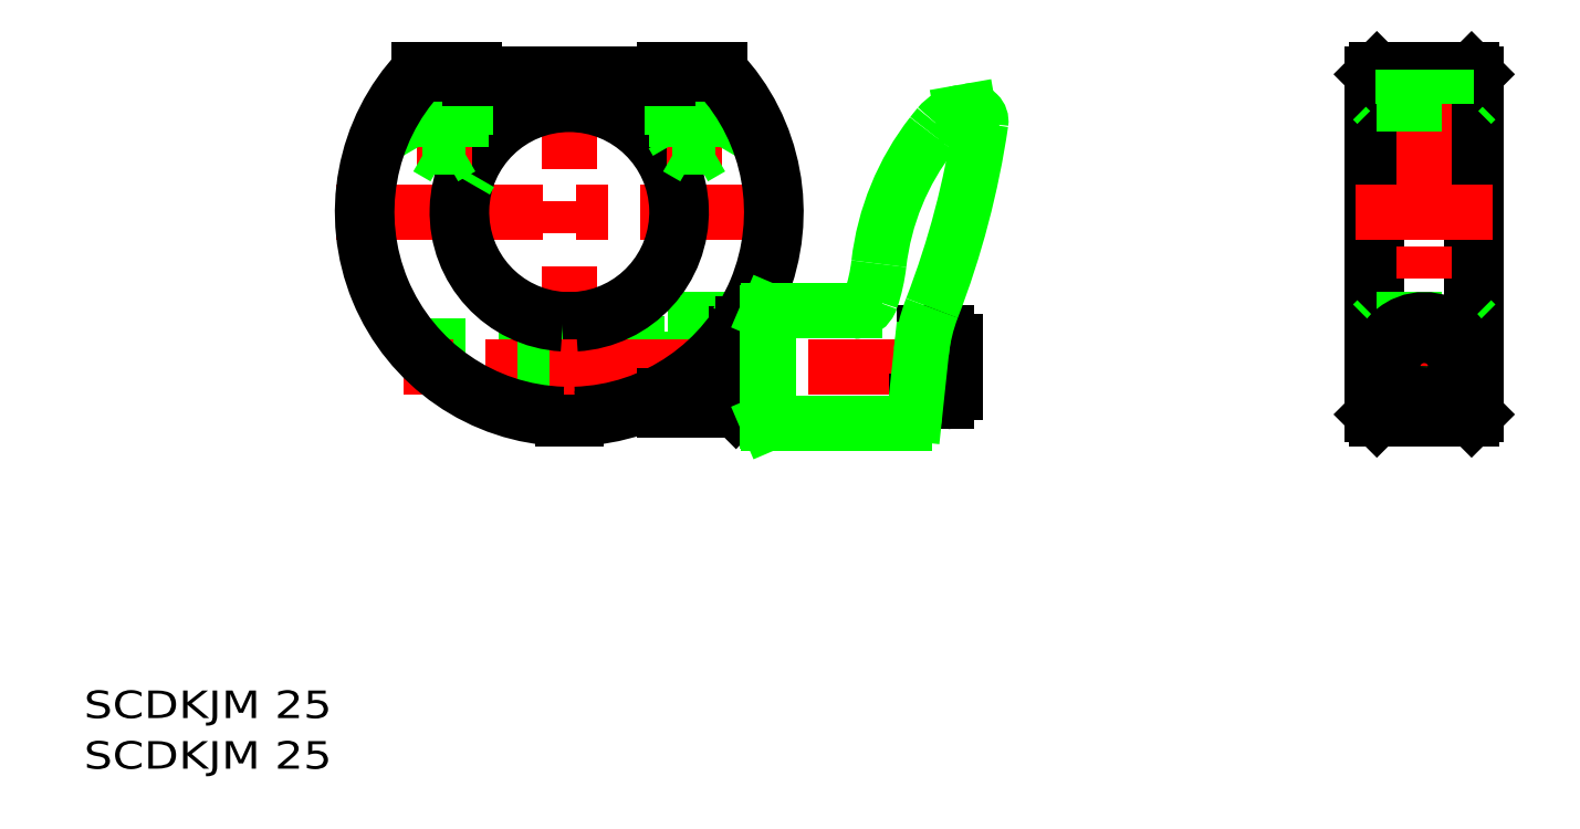
<metadata>
{"format":"dxf","ext":"dxf","renderer":"ezdxf+matplotlib","layout":"modelspace","background":"white","min_lineweight":24,"dpi":150}
</metadata>
<code>
0
SECTION
2
ENTITIES
0
LINE
8
CSLAYER2
10
103.3
20
84.64
11
49.34
21
84.64
0
LINE
8
CSLAYER2
10
76.34
20
59.64
11
76.34
21
103.1
0
LINE
8
CSLAYER1
10
75.59
20
60.65
11
75.59
21
72.16
0
LINE
8
CSLAYER1
10
77.09
20
60.65
11
77.09
21
72.16
0
LINE
8
CSLAYER1
10
87.34
20
63.89
11
77.09
21
63.89
0
LINE
8
CSLAYER1
10
87.34
20
69.39
11
77.09
21
69.39
0
LINE
8
CSLAYER1
10
75.59
20
64.14
11
63.86
21
64.14
0
LINE
8
CSLAYER1
10
75.59
20
64.64
11
63.07
21
64.64
0
LINE
8
CSLAYER1
10
75.59
20
69.14
11
58.02
21
69.14
0
LINE
8
CSLAYER1
10
75.59
20
68.64
11
58.45
21
68.64
0
LINE
8
CSLAYER1
10
87.34
20
63.31
11
87.34
21
72.14
0
LINE
8
CSLAYER1
10
96.83
20
72.14
11
87.34
21
72.14
0
ARC
8
CSLAYER1
10
76.34
20
84.64
40
12.5
50
-86.56
51
266.6
0
LINE
8
CSLAYER1
10
95.34
20
61.64
11
95.34
21
69.97
0
LINE
8
CSLAYER1
10
95.34
20
69.97
11
95.34
21
71.64
0
LINE
8
CSLAYER1
10
95.34
20
61.64
11
87.34
21
61.64
0
LINE
8
CSLAYER1
10
95.34
20
71.64
11
87.34
21
71.64
0
LINE
8
CSLAYER1
10
95.71
20
61.64
11
95.71
21
70.46
0
LINE
8
CSLAYER1
10
95.71
20
70.46
11
95.71
21
71.64
0
LINE
8
CSLAYER1
10
99.34
20
61.64
11
95.71
21
61.64
0
LINE
8
CSLAYER1
10
95.34
20
62
11
95.71
21
61.64
0
LINE
8
CSLAYER2
10
122.8
20
66.64
11
57.16
21
66.64
0
LINE
8
CSLAYER1
10
95.34
20
71.27
11
95.71
21
71.64
0
LINE
8
CSLAYER1
10
99.34
20
71.64
11
96.52
21
71.64
0
LINE
8
CSLAYER1
10
96.52
20
71.64
11
95.71
21
71.64
0
LINE
8
CSLAYER1
10
87.34
20
61.64
11
87.34
21
63.31
0
LINE
8
CSLAYER1
10
181.6
20
100.6
11
181.6
21
61.14
0
LINE
8
CSLAYER1
10
169.6
20
100.6
11
169.6
21
61.14
0
LINE
8
CSLAYER1
10
181.1
20
101.1
11
181.1
21
60.64
0
LINE
8
CSLAYER1
10
170.1
20
101.1
11
170.1
21
60.64
0
LINE
8
CSLAYER2
10
175.6
20
103.1
11
175.6
21
58.64
0
LINE
8
CSLAYER2
10
169.1
20
66.64
11
182.1
21
66.64
0
LINE
8
CSLAYER1
10
170.1
20
60.64
11
169.6
21
61.14
0
LINE
8
CSLAYER1
10
169.6
20
71.64
11
170.1
21
72.14
0
LINE
8
CSLAYER1
10
181.1
20
60.64
11
181.6
21
61.14
0
LINE
8
CSLAYER1
10
181.1
20
72.14
11
181.6
21
71.64
0
LINE
8
CSLAYER2
10
167.6
20
84.64
11
183.6
21
84.64
0
LINE
8
CSLAYER1
10
170.1
20
97.14
11
169.6
21
97.64
0
LINE
8
CSLAYER1
10
169.6
20
100.6
11
170.1
21
101.1
0
LINE
8
CSLAYER1
10
181.6
20
97.64
11
181.1
21
97.14
0
LINE
8
CSLAYER1
10
181.1
20
101.1
11
181.6
21
100.6
0
LINE
8
CSLAYER1
10
170.1
20
101.1
11
181.1
21
101.1
0
LINE
8
CSLAYER1
10
170.1
20
60.64
11
181.1
21
60.64
0
LINE
8
CSLAYER1
10
170.1
20
97.14
11
181.1
21
97.14
0
LINE
8
CSLAYER1
10
170.1
20
72.14
11
181.1
21
72.14
0
CIRCLE
8
CSLAYER1
10
175.6
20
66.64
40
2.5
0
CIRCLE
8
CSLAYER1
10
175.6
20
66.64
40
2
0
CIRCLE
8
CSLAYER1
10
175.6
20
66.64
40
2.75
0
ARC
8
CSLAYER1
10
175.6
20
66.64
40
5.5
50
-37.27
51
217.3
0
TEXT
8
CSLAYER1
10
20
20
20
40
3.2
41
1.038
1
SCDKJM 25
50
0
51
0
7
EASYDRAW_FONT
72
     5
11
48.8
21
20
0
TEXT
8
CSLAYER1
10
20
20
25.88
40
3.2
41
1.038
1
SCDKJM 25
50
0
51
0
7
EASYDRAW_FONT
72
     5
11
48.8
21
25.88
0
ARC
8
CSLAYER1
10
76.34
20
84.64
40
13
50
-86.69
51
266.7
0
LINE
8
CSLAYER1
10
93.77
20
101.1
11
87.34
21
101.1
0
LINE
8
CSLAYER2
10
61.84
20
89.64
11
61.84
21
103.1
0
LINE
8
CSLAYER1
10
59.34
20
93.64
11
59.34
21
101.1
0
LINE
8
CSLAYER1
10
59.84
20
92.14
11
59.84
21
101.1
0
LINE
8
CSLAYER1
10
64.34
20
93.64
11
64.34
21
101.1
0
LINE
8
CSLAYER1
10
63.84
20
92.14
11
63.84
21
101.1
0
LINE
8
CSLAYER1
10
63.84
20
92.14
11
59.84
21
92.14
0
LINE
8
CSLAYER1
10
59.84
20
92.14
11
61.84
21
90.98
0
LINE
8
CSLAYER1
10
63.84
20
92.14
11
61.84
21
90.98
0
LINE
8
CSLAYER1
10
64.34
20
93.64
11
59.34
21
93.64
0
LINE
8
CSLAYER1
10
64.84
20
89.14
11
64.34
21
88.27
0
LINE
8
CSLAYER1
10
59.34
20
93.64
11
59.84
21
92.77
0
LINE
8
CSLAYER2
10
90.84
20
89.64
11
90.84
21
103.1
0
LINE
8
CSLAYER1
10
88.34
20
93.64
11
88.34
21
101.1
0
LINE
8
CSLAYER1
10
88.84
20
92.14
11
88.84
21
101.1
0
LINE
8
CSLAYER1
10
93.34
20
93.64
11
93.34
21
101.1
0
LINE
8
CSLAYER1
10
92.84
20
92.14
11
92.84
21
101.1
0
LINE
8
CSLAYER1
10
92.84
20
92.14
11
88.84
21
92.14
0
LINE
8
CSLAYER1
10
88.84
20
92.14
11
90.84
21
90.98
0
LINE
8
CSLAYER1
10
92.84
20
92.14
11
90.84
21
90.98
0
LINE
8
CSLAYER1
10
93.34
20
93.64
11
88.34
21
93.64
0
LINE
8
CSLAYER1
10
93.34
20
93.64
11
92.84
21
92.77
0
LINE
8
CSLAYER1
10
88.34
20
93.64
11
88.84
21
92.77
0
LINE
8
CSLAYER1
10
93.55
20
100.6
11
87.84
21
100.6
0
LINE
8
CSLAYER1
10
65.34
20
100.6
11
65.34
21
101.1
0
LINE
8
CSLAYER1
10
87.34
20
100.6
11
87.34
21
101.1
0
LINE
8
CSLAYER1
10
92.96
20
100.6
11
87.84
21
100.6
0
LINE
8
CSLAYER1
10
87.34
20
100.6
11
65.34
21
100.6
0
LINE
8
CSLAYER1
10
64.84
20
100.6
11
59.13
21
100.6
0
LINE
8
CSLAYER1
10
65.34
20
101.1
11
58.91
21
101.1
0
LINE
8
CSLAYER1
10
64.84
20
100.6
11
59.72
21
100.6
0
LINE
8
CSLAYER1
10
64.84
20
100.1
11
64.84
21
100.6
0
LINE
8
CSLAYER1
10
87.84
20
100.1
11
64.84
21
100.1
0
LINE
8
CSLAYER1
10
87.84
20
100.1
11
87.84
21
100.6
0
LINE
8
CSLAYER1
10
173.1
20
97.14
11
173.1
21
101.1
0
LINE
8
CSLAYER1
10
173.6
20
97.14
11
173.6
21
101.1
0
LINE
8
CSLAYER1
10
178.1
20
97.14
11
178.1
21
101.1
0
LINE
8
CSLAYER1
10
177.6
20
97.14
11
177.6
21
101.1
0
ARC
8
CSLAYER1
10
76.34
20
84.64
40
24
50
136.6
51
268.2
0
ARC
8
CSLAYER1
10
76.34
20
84.64
40
23.5
50
137.1
51
268.2
0
ARC
8
CSLAYER1
10
76.34
20
84.64
40
23.5
50
-88.17
51
42.91
0
ARC
8
CSLAYER1
10
76.34
20
84.64
40
24
50
-88.21
51
43.43
0
LINE
8
CSLAYER1
10
171.2
20
63.31
11
180
21
63.31
0
INSERT
8
CSLAYER1
2
BLKF0000
10
0
20
0
30
0
0
ENDSEC
0
EOF

</code>
